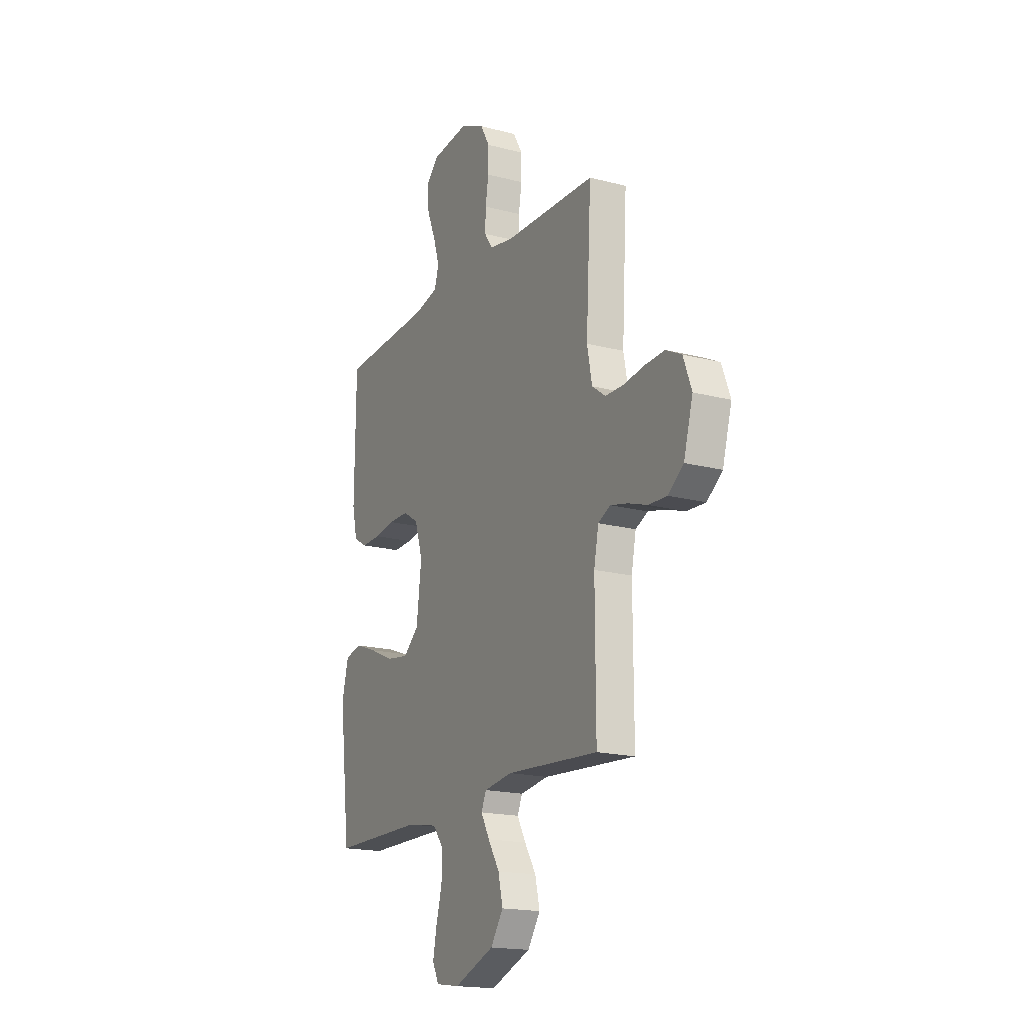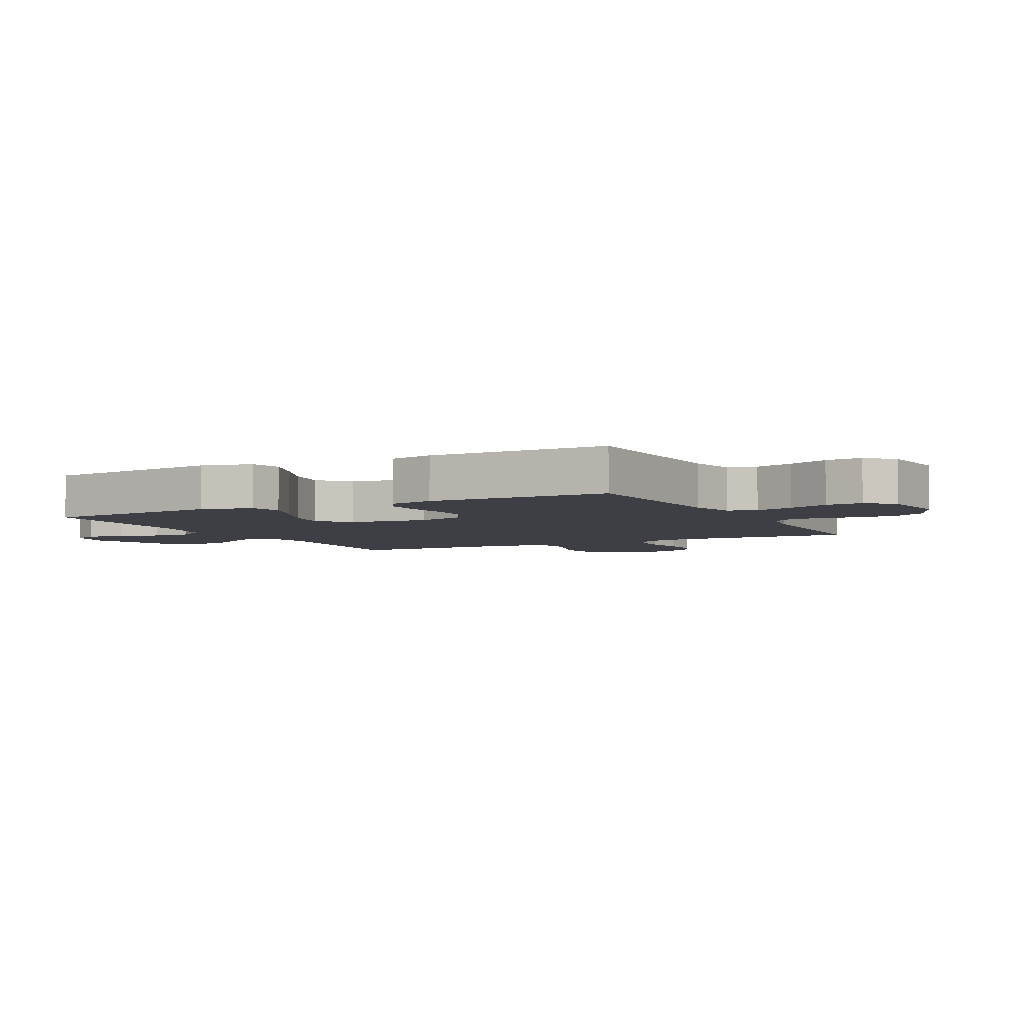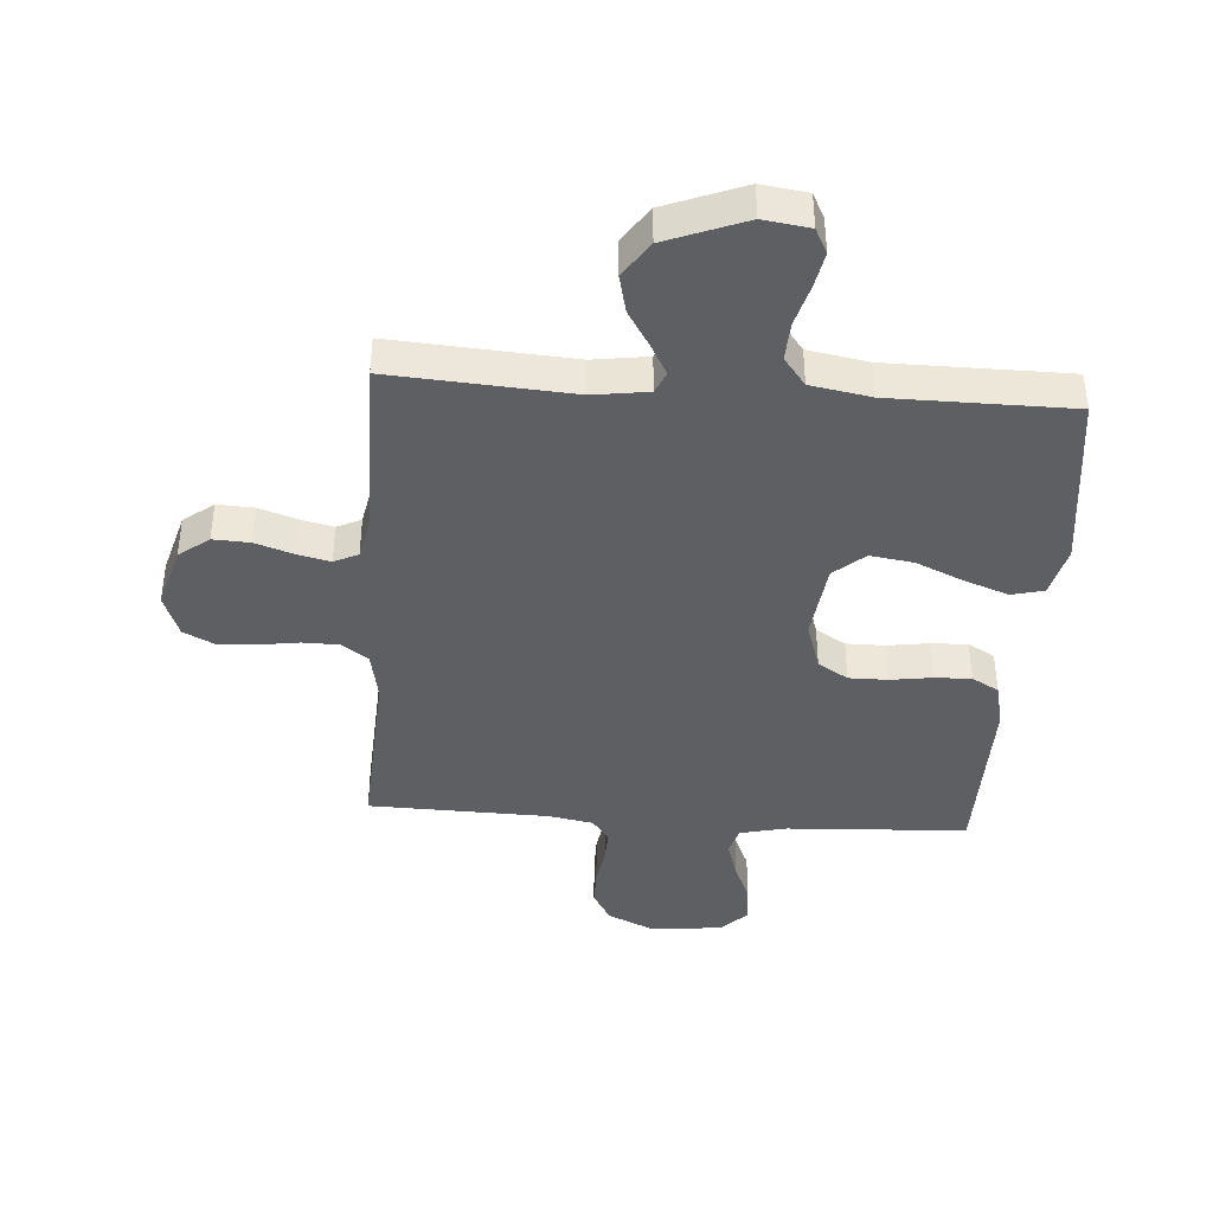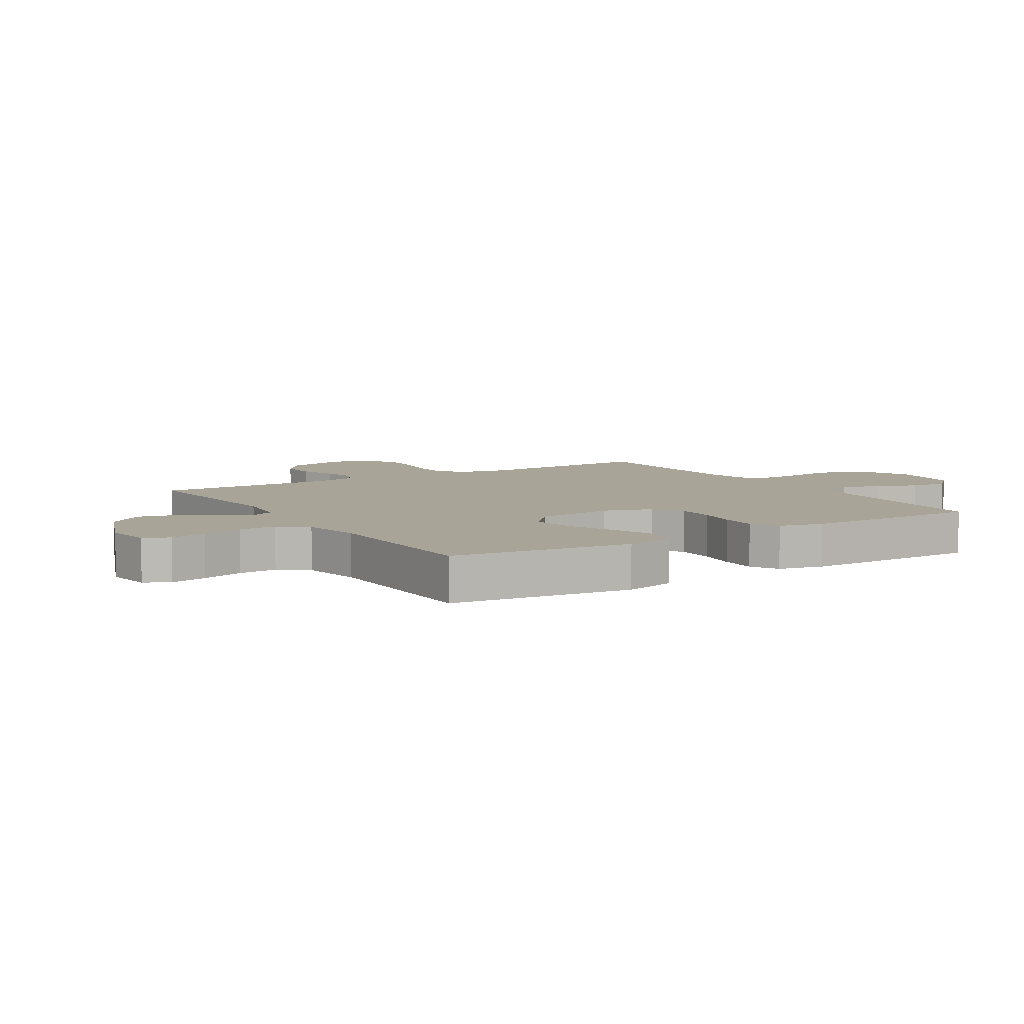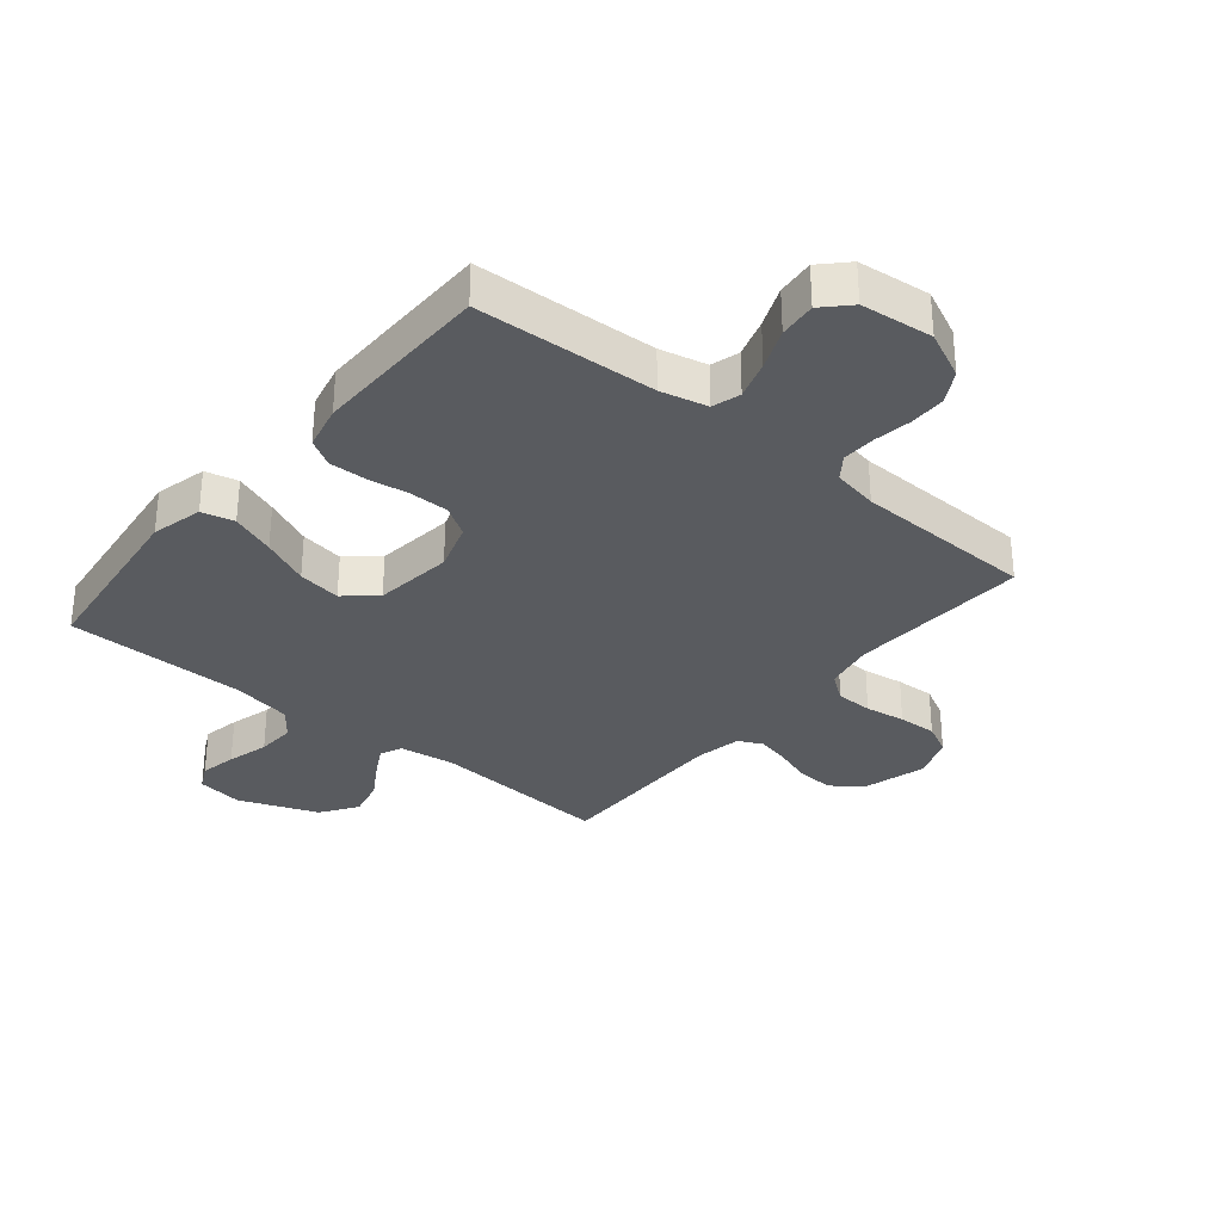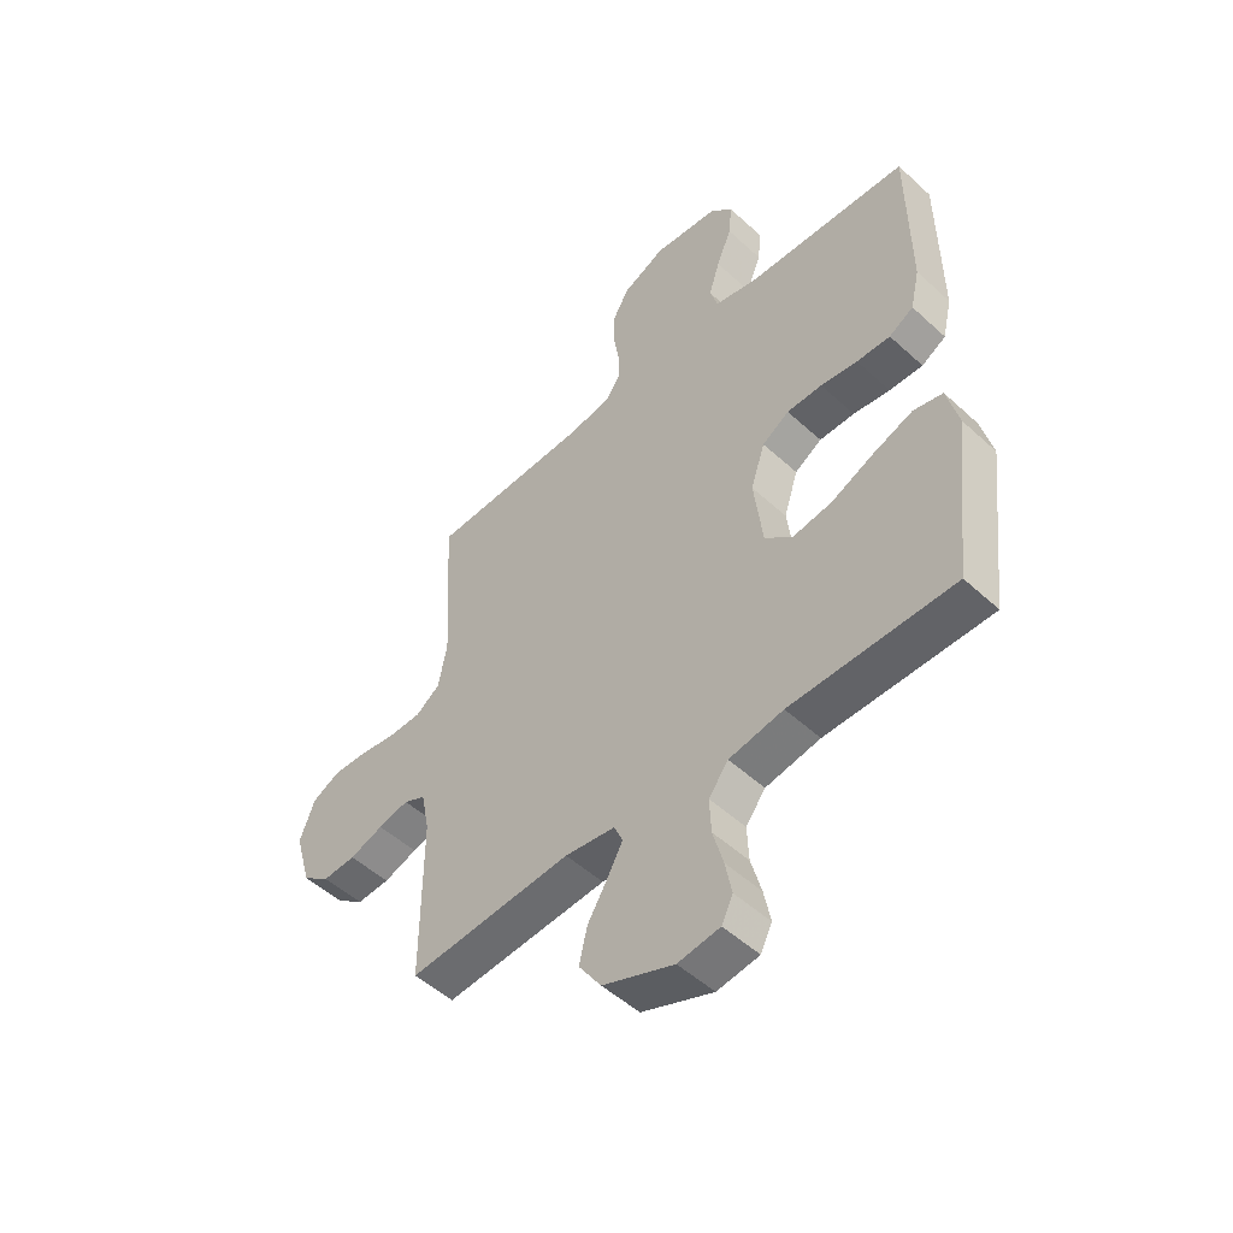
<metadata>
{"format":"obj","ext":"obj","renderer":"f3d","projection":"perspective","resolution":1024,"background":"white","views":[{"elev":-18.0,"azim":62.9,"up":"+Z"},{"elev":-4.5,"azim":-62.5,"up":"+Y"},{"elev":-40.7,"azim":176.0,"up":"+Y"},{"elev":7.0,"azim":-122.0,"up":"+Y"},{"elev":-32.0,"azim":-39.5,"up":"+Y"},{"elev":-50.7,"azim":-135.0,"up":"+Z"}]}
</metadata>
<code>
v 0.5 0.07 -0.5
v 0.2 0.07 -0.479
v 0.108 0.07 -0.492
v 0.092 0.07 -0.528
v 0.12 0.07 -0.579
v 0.157 0.07 -0.639
v 0.172 0.07 -0.703
v 0.131 0.07 -0.763
v 0 0.07 -0.814
v -0.077 0.07 -0.803
v -0.098 0.07 -0.761
v -0.086 0.07 -0.7
v -0.067 0.07 -0.631
v -0.064 0.07 -0.567
v -0.1 0.07 -0.52
v -0.2 0.07 -0.502
v -0.5 0.07 -0.5
v -0.536 0.07 -0.2
v -0.515 0.07 -0.115
v -0.461 0.07 -0.102
v -0.388 0.07 -0.129
v -0.309 0.07 -0.164
v -0.237 0.07 -0.175
v -0.186 0.07 -0.131
v -0.17 0.07 0
v -0.196 0.07 0.081
v -0.246 0.07 0.112
v -0.311 0.07 0.112
v -0.379 0.07 0.102
v -0.441 0.07 0.1
v -0.486 0.07 0.126
v -0.503 0.07 0.2
v -0.5 0.07 0.5
v -0.2 0.07 0.515
v -0.122 0.07 0.533
v -0.108 0.07 0.58
v -0.128 0.07 0.644
v -0.156 0.07 0.712
v -0.162 0.07 0.774
v -0.12 0.07 0.817
v 0 0.07 0.83
v 0.079 0.07 0.793
v 0.109 0.07 0.74
v 0.109 0.07 0.678
v 0.099 0.07 0.616
v 0.097 0.07 0.561
v 0.125 0.07 0.522
v 0.2 0.07 0.508
v 0.5 0.07 0.5
v 0.483 0.07 0.2
v 0.499 0.07 0.118
v 0.543 0.07 0.086
v 0.604 0.07 0.085
v 0.671 0.07 0.095
v 0.735 0.07 0.098
v 0.786 0.07 0.072
v 0.813 0.07 0
v 0.783 0.07 -0.105
v 0.733 0.07 -0.143
v 0.672 0.07 -0.14
v 0.61 0.07 -0.119
v 0.554 0.07 -0.106
v 0.514 0.07 -0.125
v 0.499 0.07 -0.2
v 0.5 0 -0.5
v 0.2 0 -0.479
v 0.108 0 -0.492
v 0.092 0 -0.528
v 0.12 0 -0.579
v 0.157 0 -0.639
v 0.172 0 -0.703
v 0.131 0 -0.763
v 0 0 -0.814
v -0.077 0 -0.803
v -0.098 0 -0.761
v -0.086 0 -0.7
v -0.067 0 -0.631
v -0.064 0 -0.567
v -0.1 0 -0.52
v -0.2 0 -0.502
v -0.5 0 -0.5
v -0.536 0 -0.2
v -0.515 0 -0.115
v -0.461 0 -0.102
v -0.388 0 -0.129
v -0.309 0 -0.164
v -0.237 0 -0.175
v -0.186 0 -0.131
v -0.17 0 0
v -0.196 0 0.081
v -0.246 0 0.112
v -0.311 0 0.112
v -0.379 0 0.102
v -0.441 0 0.1
v -0.486 0 0.126
v -0.503 0 0.2
v -0.5 0 0.5
v -0.2 0 0.515
v -0.122 0 0.533
v -0.108 0 0.58
v -0.128 0 0.644
v -0.156 0 0.712
v -0.162 0 0.774
v -0.12 0 0.817
v 0 0 0.83
v 0.079 0 0.793
v 0.109 0 0.74
v 0.109 0 0.678
v 0.099 0 0.616
v 0.097 0 0.561
v 0.125 0 0.522
v 0.2 0 0.508
v 0.5 0 0.5
v 0.483 0 0.2
v 0.499 0 0.118
v 0.543 0 0.086
v 0.604 0 0.085
v 0.671 0 0.095
v 0.735 0 0.098
v 0.786 0 0.072
v 0.813 0 0
v 0.783 0 -0.105
v 0.733 0 -0.143
v 0.672 0 -0.14
v 0.61 0 -0.119
v 0.554 0 -0.106
v 0.514 0 -0.125
v 0.499 0 -0.2
f 58 59 60 61
f 58 61 62
f 57 58 62
f 56 57 62
f 53 54 55 56
f 52 53 56 62
f 51 52 62 63
f 48 49 50
f 47 48 50 51
f 42 43 44 45
f 42 45 46
f 41 42 46
f 40 41 46
f 37 38 39 40
f 36 37 40 46
f 35 36 46 47
f 31 32 33 34
f 28 29 30 31
f 27 28 31 34
f 26 27 34 35
f 19 20 21 22
f 17 18 19 22
f 16 17 22 23
f 15 16 23 24
f 10 11 12 13
f 8 9 10 13
f 8 13 14
f 5 6 7 8
f 4 5 8 14
f 3 4 14 15
f 64 1 2
f 25 26 35 47
f 47 51 63 64
f 24 25 47 64
f 15 24 64
f 2 3 15 64
f 125 124 123 122
f 126 125 122
f 126 122 121
f 126 121 120
f 120 119 118 117
f 126 120 117 116
f 127 126 116 115
f 114 113 112
f 115 114 112 111
f 109 108 107 106
f 110 109 106
f 110 106 105
f 110 105 104
f 104 103 102 101
f 110 104 101 100
f 111 110 100 99
f 98 97 96 95
f 95 94 93 92
f 98 95 92 91
f 99 98 91 90
f 86 85 84 83
f 86 83 82 81
f 87 86 81 80
f 88 87 80 79
f 77 76 75 74
f 77 74 73 72
f 78 77 72
f 72 71 70 69
f 78 72 69 68
f 79 78 68 67
f 66 65 128
f 111 99 90 89
f 128 127 115 111
f 128 111 89 88
f 128 88 79
f 128 79 67 66
f 1 65 66 2
f 2 66 67 3
f 3 67 68 4
f 4 68 69 5
f 5 69 70 6
f 6 70 71 7
f 7 71 72 8
f 8 72 73 9
f 9 73 74 10
f 10 74 75 11
f 11 75 76 12
f 12 76 77 13
f 13 77 78 14
f 14 78 79 15
f 15 79 80 16
f 16 80 81 17
f 17 81 82 18
f 18 82 83 19
f 19 83 84 20
f 20 84 85 21
f 21 85 86 22
f 22 86 87 23
f 23 87 88 24
f 24 88 89 25
f 25 89 90 26
f 26 90 91 27
f 27 91 92 28
f 28 92 93 29
f 29 93 94 30
f 30 94 95 31
f 31 95 96 32
f 32 96 97 33
f 33 97 98 34
f 34 98 99 35
f 35 99 100 36
f 36 100 101 37
f 37 101 102 38
f 38 102 103 39
f 39 103 104 40
f 40 104 105 41
f 41 105 106 42
f 42 106 107 43
f 43 107 108 44
f 44 108 109 45
f 45 109 110 46
f 46 110 111 47
f 47 111 112 48
f 48 112 113 49
f 49 113 114 50
f 50 114 115 51
f 51 115 116 52
f 52 116 117 53
f 53 117 118 54
f 54 118 119 55
f 55 119 120 56
f 56 120 121 57
f 57 121 122 58
f 58 122 123 59
f 59 123 124 60
f 60 124 125 61
f 61 125 126 62
f 62 126 127 63
f 63 127 128 64
f 64 128 65 1

</code>
